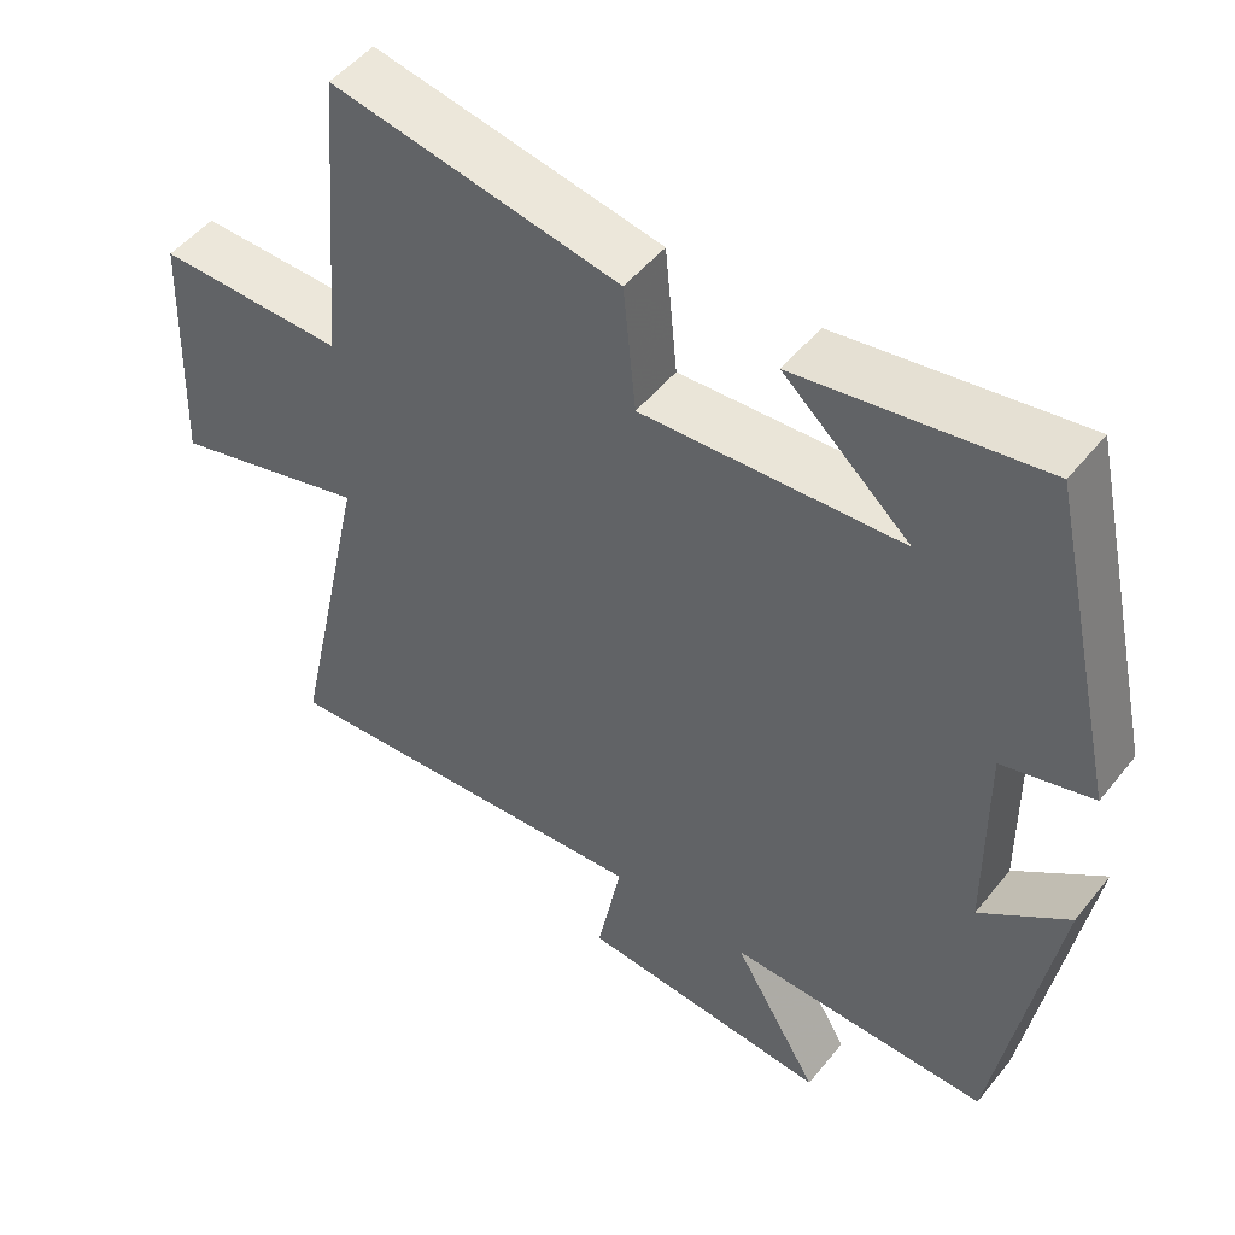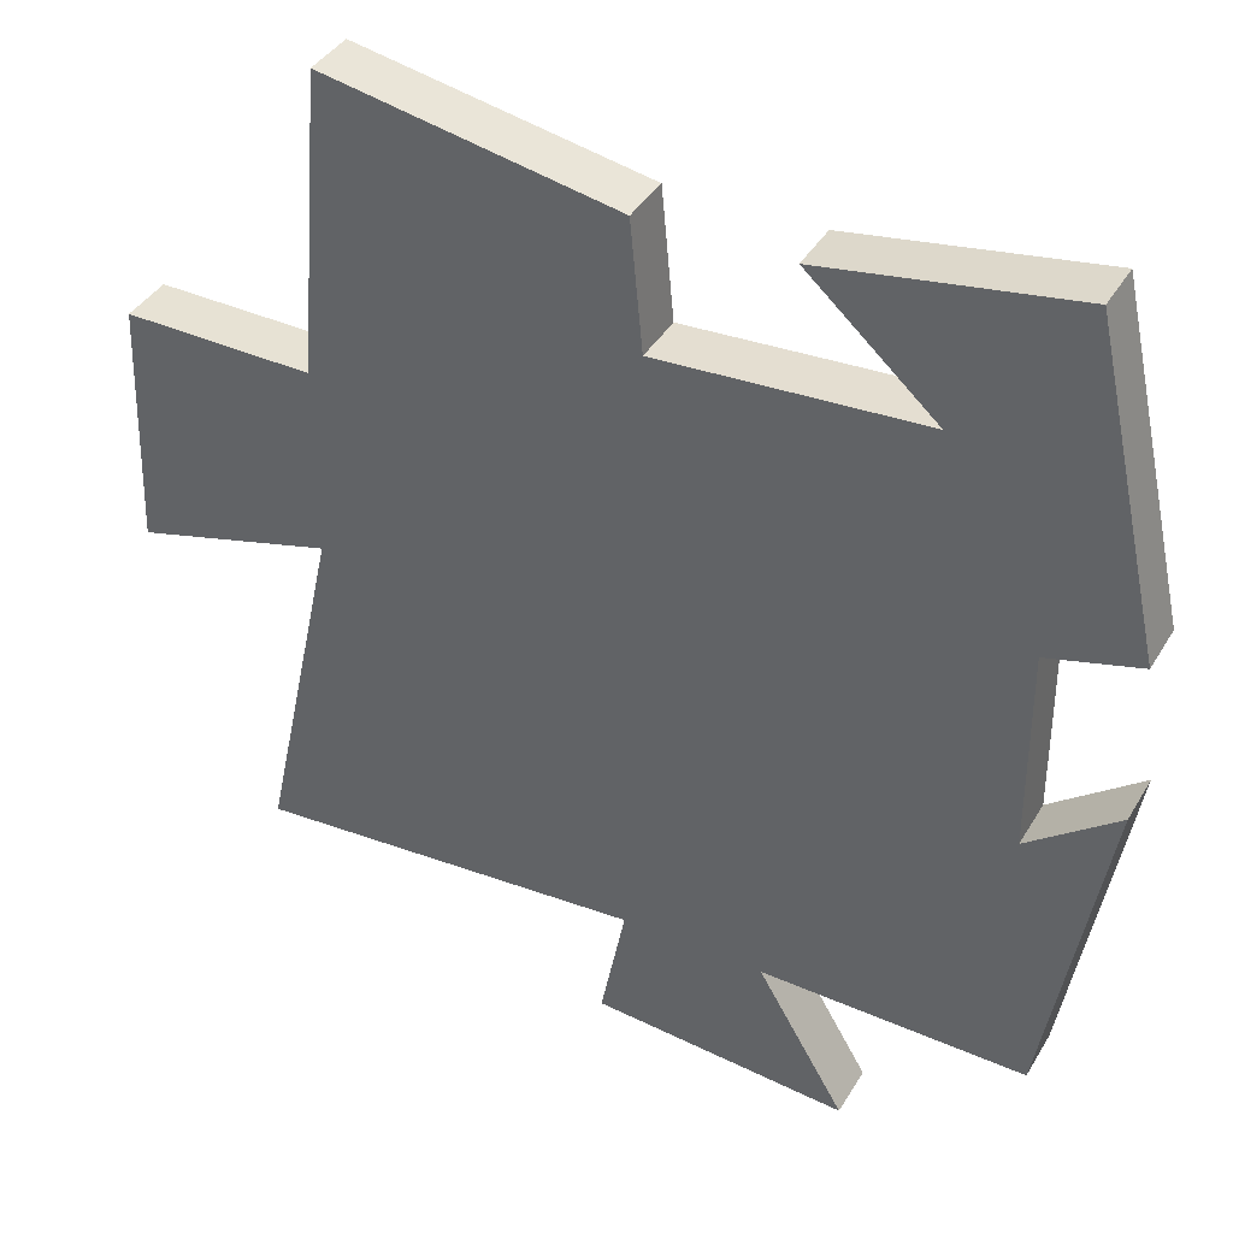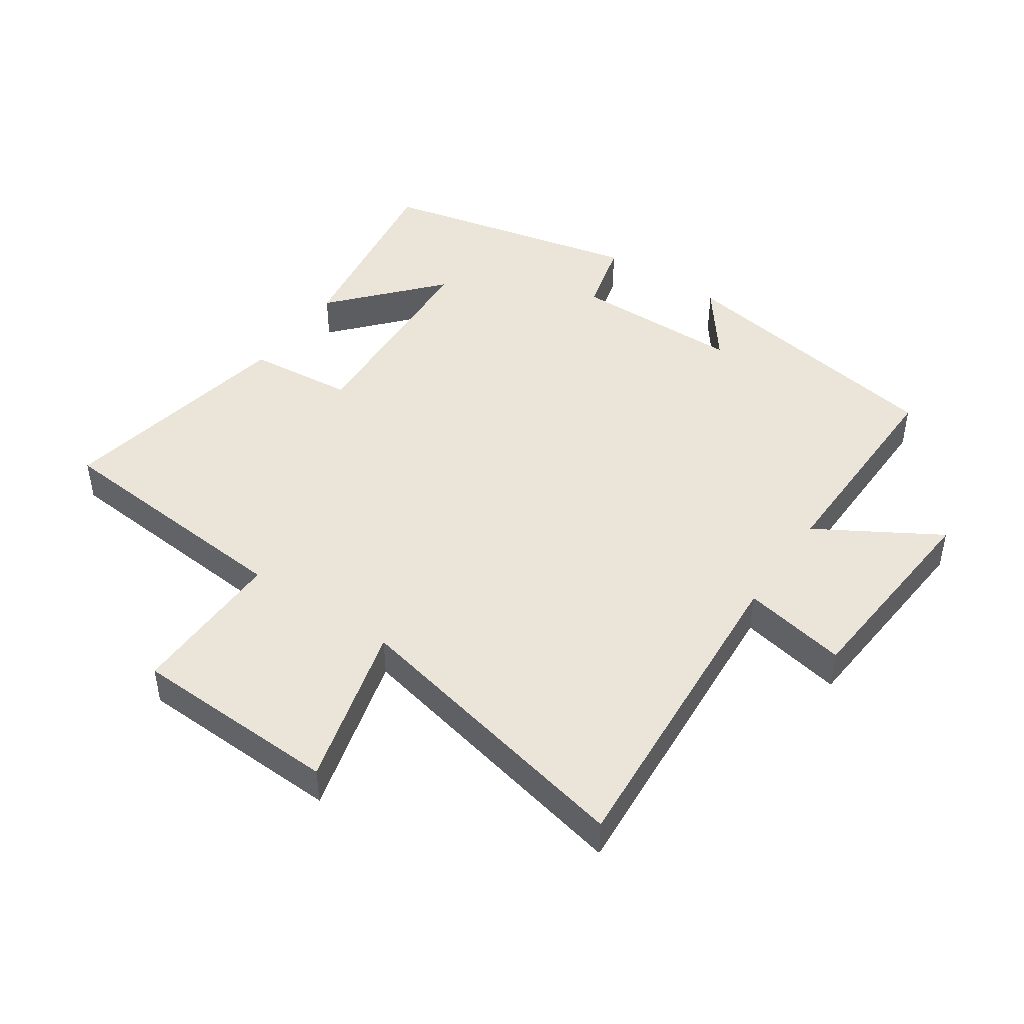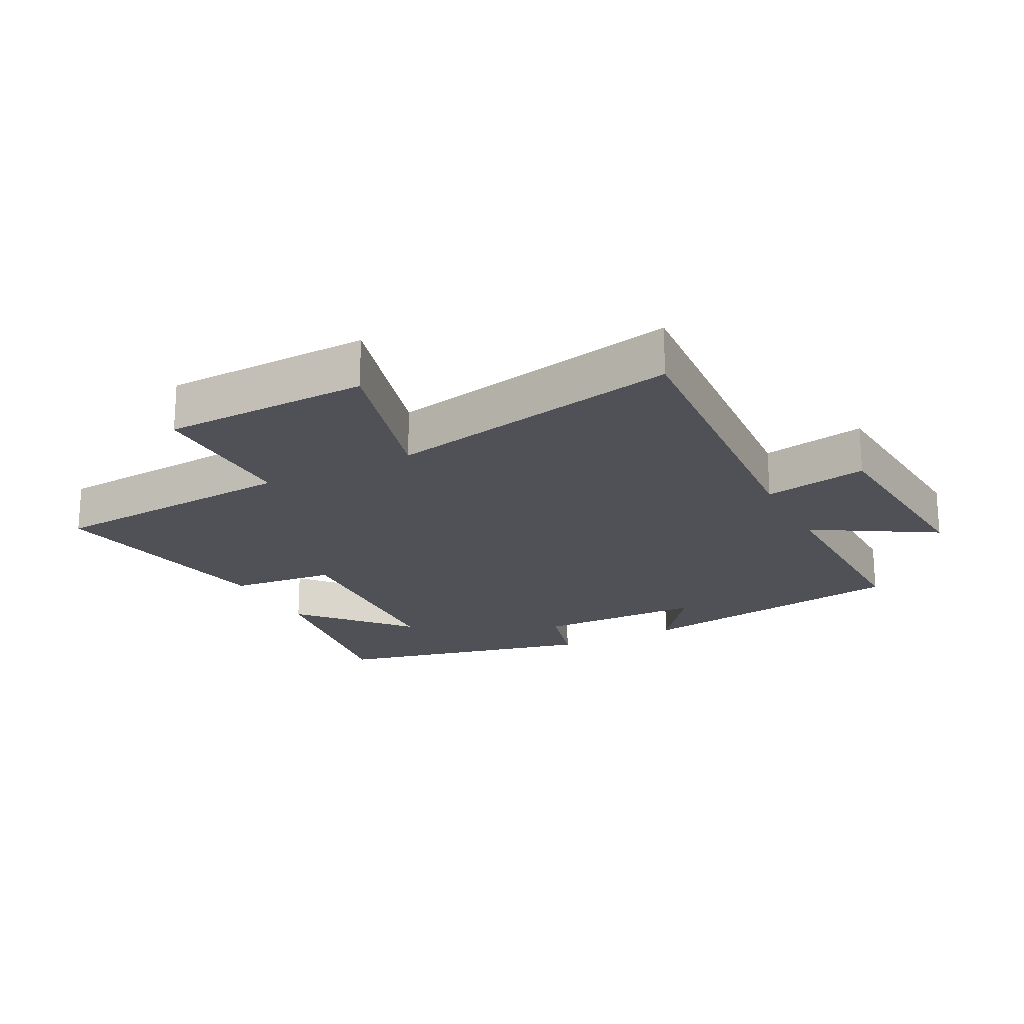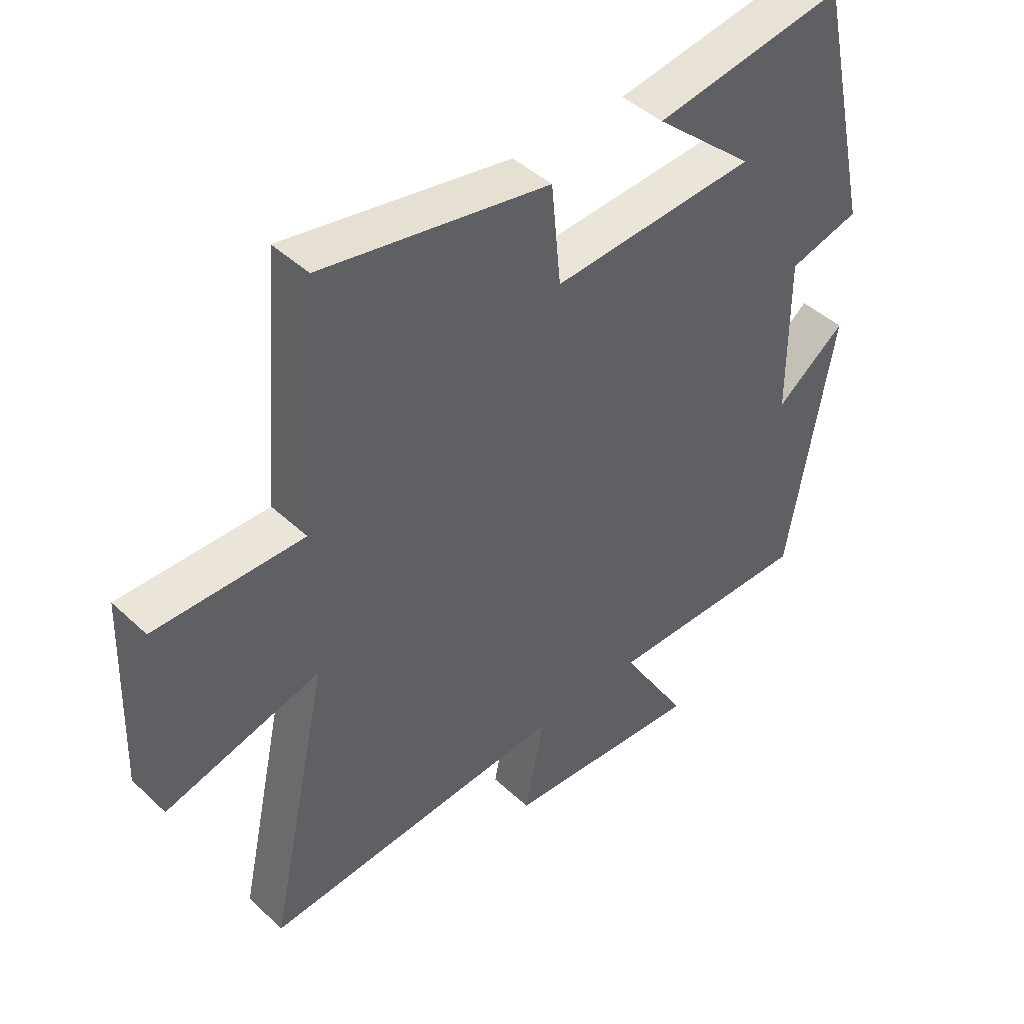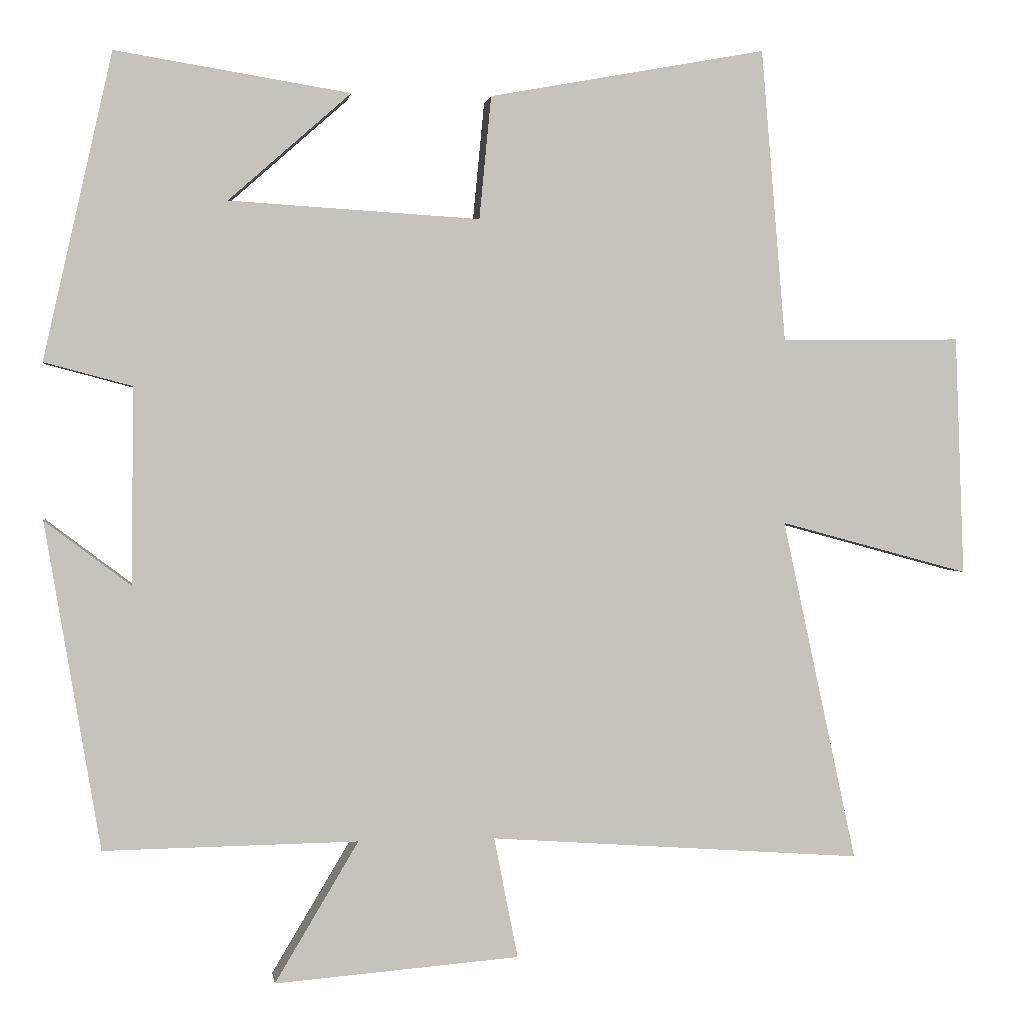
<metadata>
{"format":"obj","ext":"obj","renderer":"f3d","projection":"perspective","resolution":1024,"background":"white","views":[{"elev":49.8,"azim":-142.8,"up":"+Z"},{"elev":39.5,"azim":-152.0,"up":"+Z"},{"elev":45.4,"azim":124.4,"up":"+Y"},{"elev":-20.3,"azim":117.1,"up":"+Y"},{"elev":44.7,"azim":137.2,"up":"+Z"},{"elev":1.3,"azim":-8.4,"up":"+Z"}]}
</metadata>
<code>
v -0.408 0.07 0.55
v -0.094 0.07 0.5
v -0.258 0.07 0.355
v 0.078 0.07 0.335
v 0.094 0.07 0.5
v 0.467 0.07 0.569
v 0.5 0.07 0.175
v 0.743 0.07 0.178
v 0.755 0.07 -0.144
v 0.5 0.07 -0.075
v 0.6 0.07 -0.536
v 0.098 0.07 -0.5
v 0.13 0.07 -0.662
v -0.198 0.07 -0.688
v -0.086 0.07 -0.5
v -0.426 0.07 -0.505
v -0.5 0.07 -0.068
v -0.385 0.07 -0.155
v -0.383 0.07 0.109
v -0.5 0.07 0.14
v -0.408 0 0.55
v -0.094 0 0.5
v -0.258 0 0.355
v 0.078 0 0.335
v 0.094 0 0.5
v 0.467 0 0.569
v 0.5 0 0.175
v 0.743 0 0.178
v 0.755 0 -0.144
v 0.5 0 -0.075
v 0.6 0 -0.536
v 0.098 0 -0.5
v 0.13 0 -0.662
v -0.198 0 -0.688
v -0.086 0 -0.5
v -0.426 0 -0.505
v -0.5 0 -0.068
v -0.385 0 -0.155
v -0.383 0 0.109
v -0.5 0 0.14
f 19 20 1
f 15 16 17 18
f 15 18 19
f 12 13 14 15
f 12 15 19 1
f 10 11 12
f 7 8 9 10
f 7 10 12
f 6 7 12
f 5 6 12
f 4 5 12
f 3 4 12
f 1 2 3
f 1 3 12
f 21 40 39
f 38 37 36 35
f 39 38 35
f 35 34 33 32
f 21 39 35 32
f 32 31 30
f 30 29 28 27
f 32 30 27
f 32 27 26
f 32 26 25
f 32 25 24
f 32 24 23
f 23 22 21
f 32 23 21
f 1 21 22 2
f 2 22 23 3
f 3 23 24 4
f 4 24 25 5
f 5 25 26 6
f 6 26 27 7
f 7 27 28 8
f 8 28 29 9
f 9 29 30 10
f 10 30 31 11
f 11 31 32 12
f 12 32 33 13
f 13 33 34 14
f 14 34 35 15
f 15 35 36 16
f 16 36 37 17
f 17 37 38 18
f 18 38 39 19
f 19 39 40 20
f 20 40 21 1

</code>
